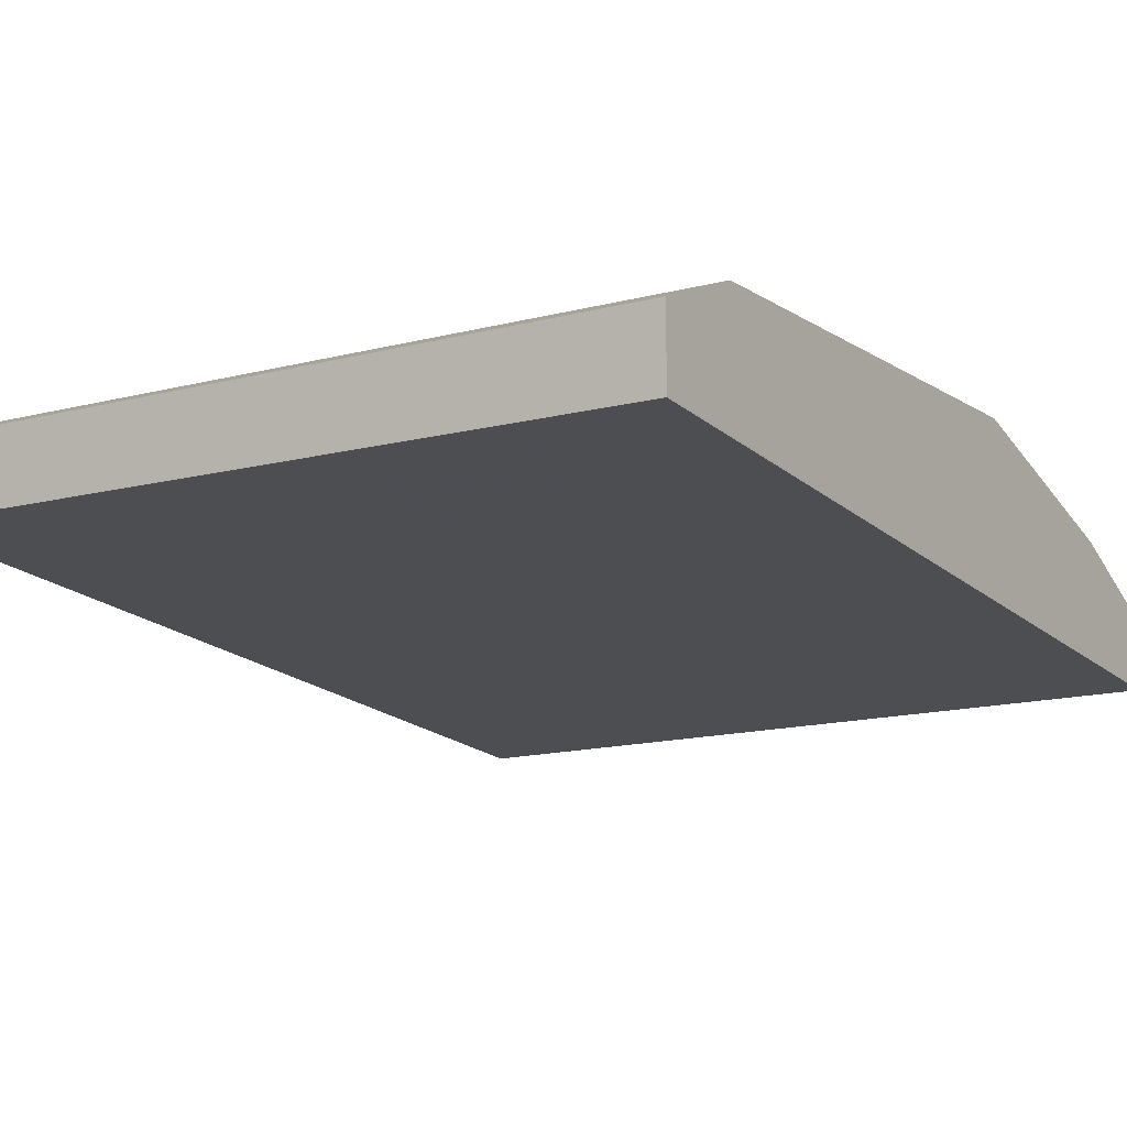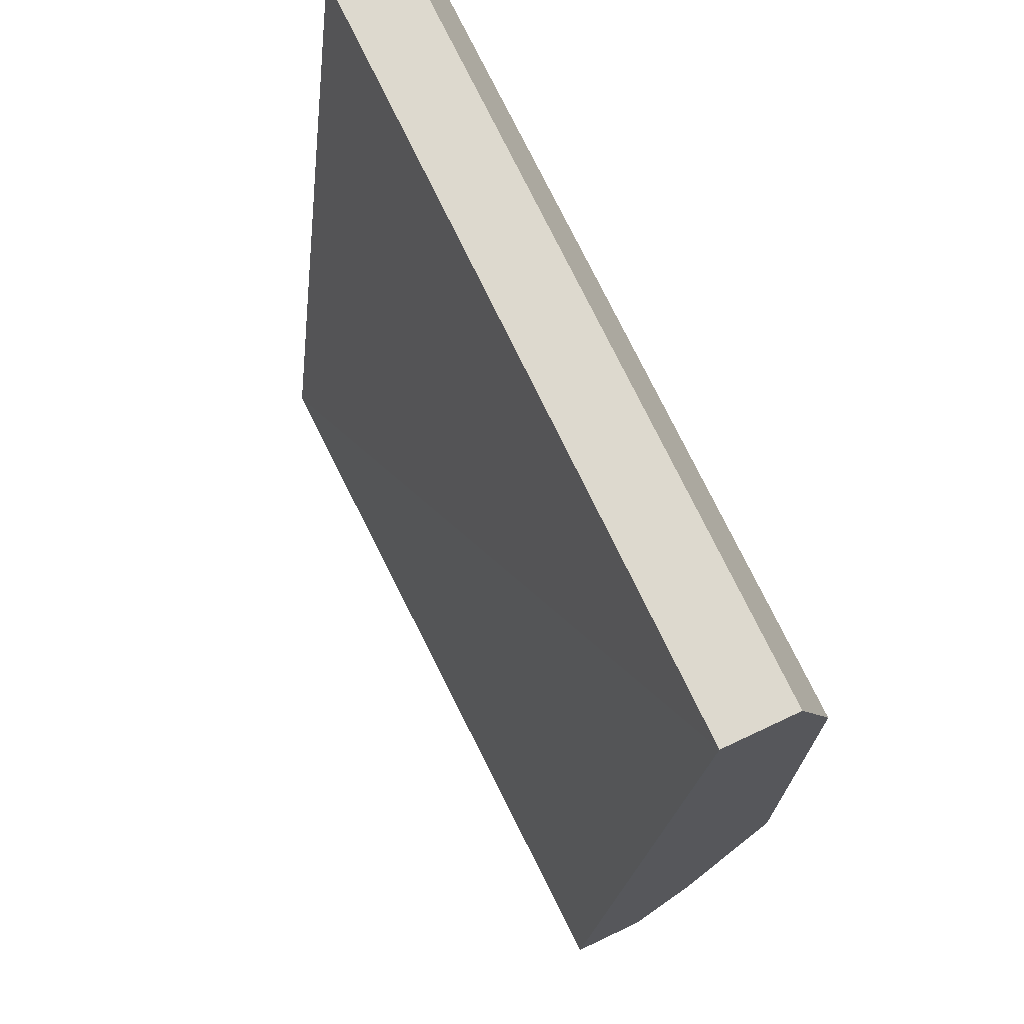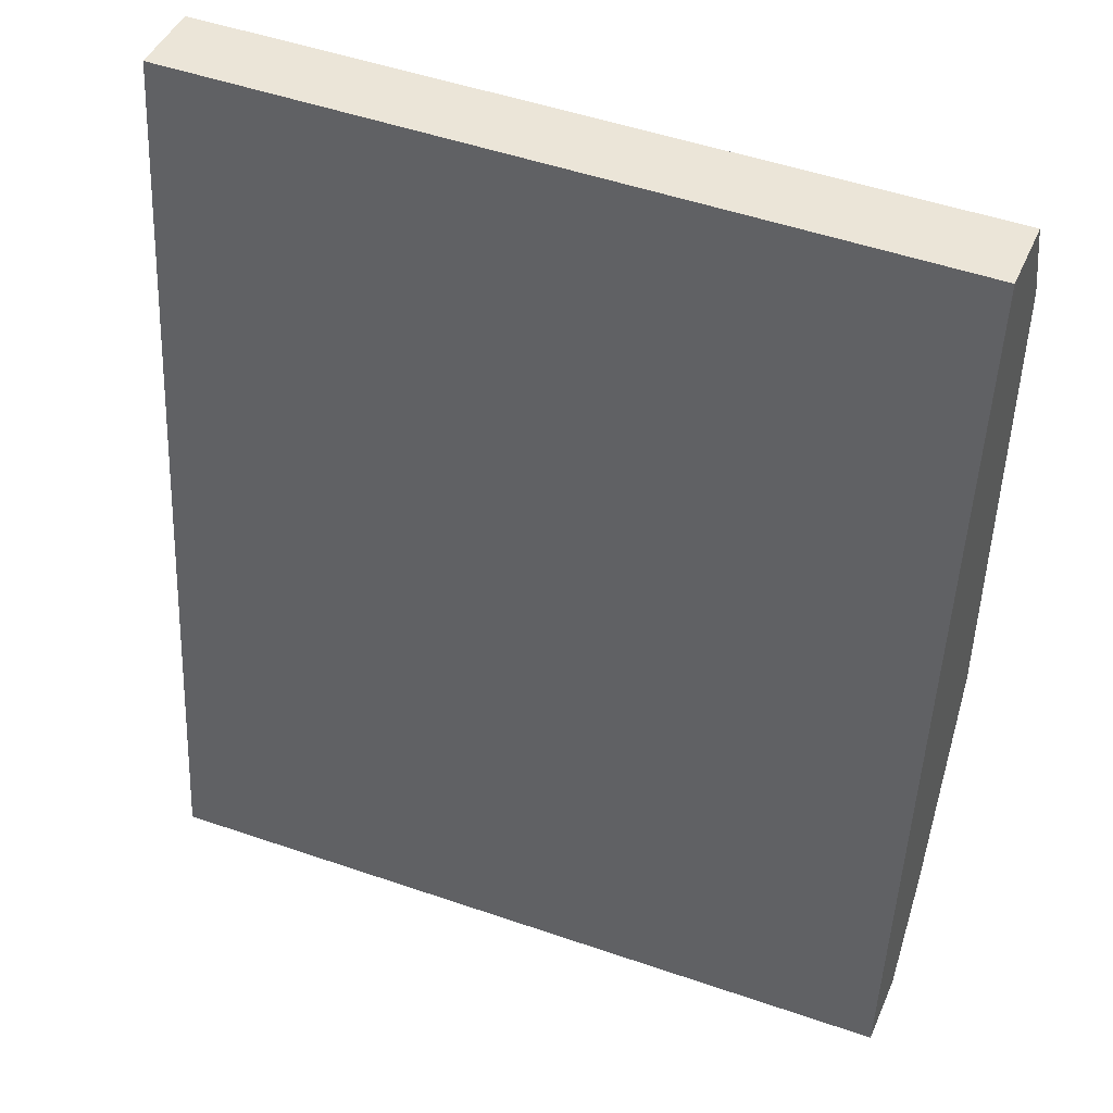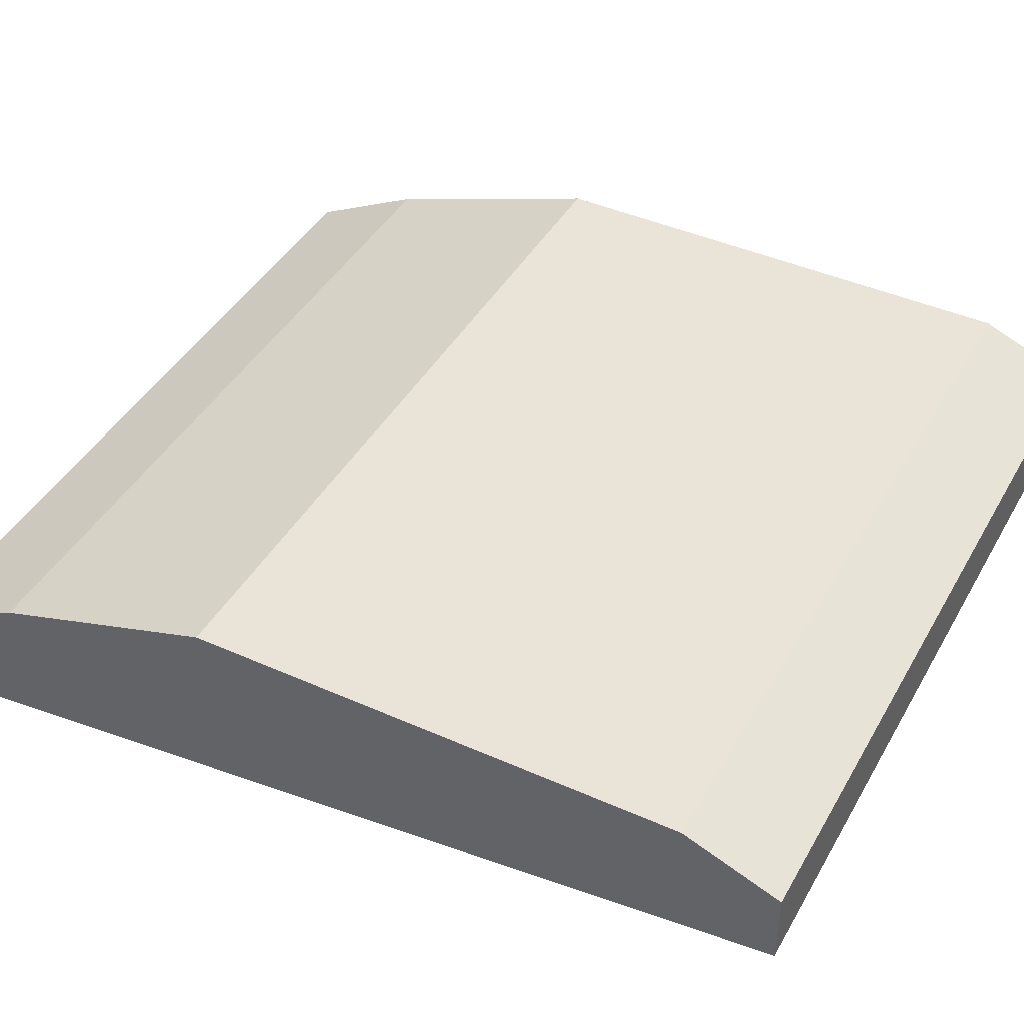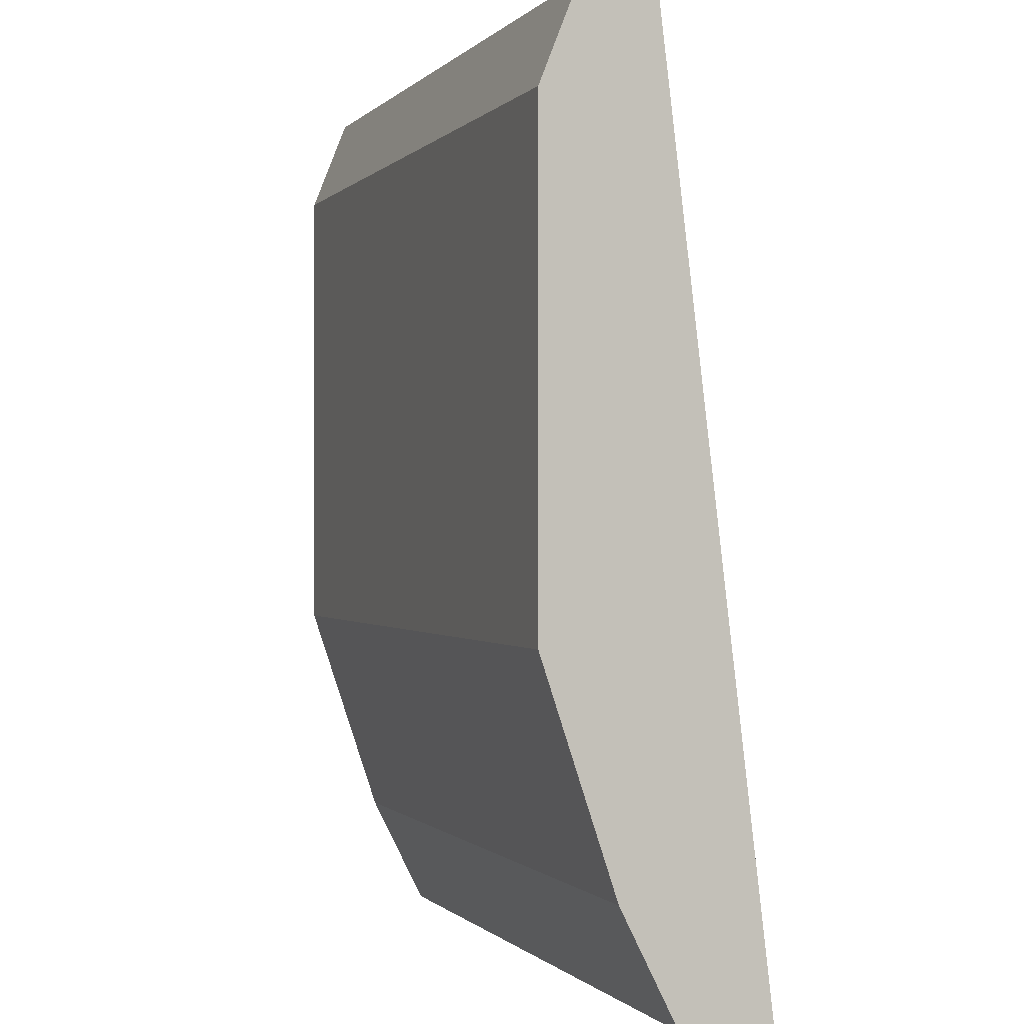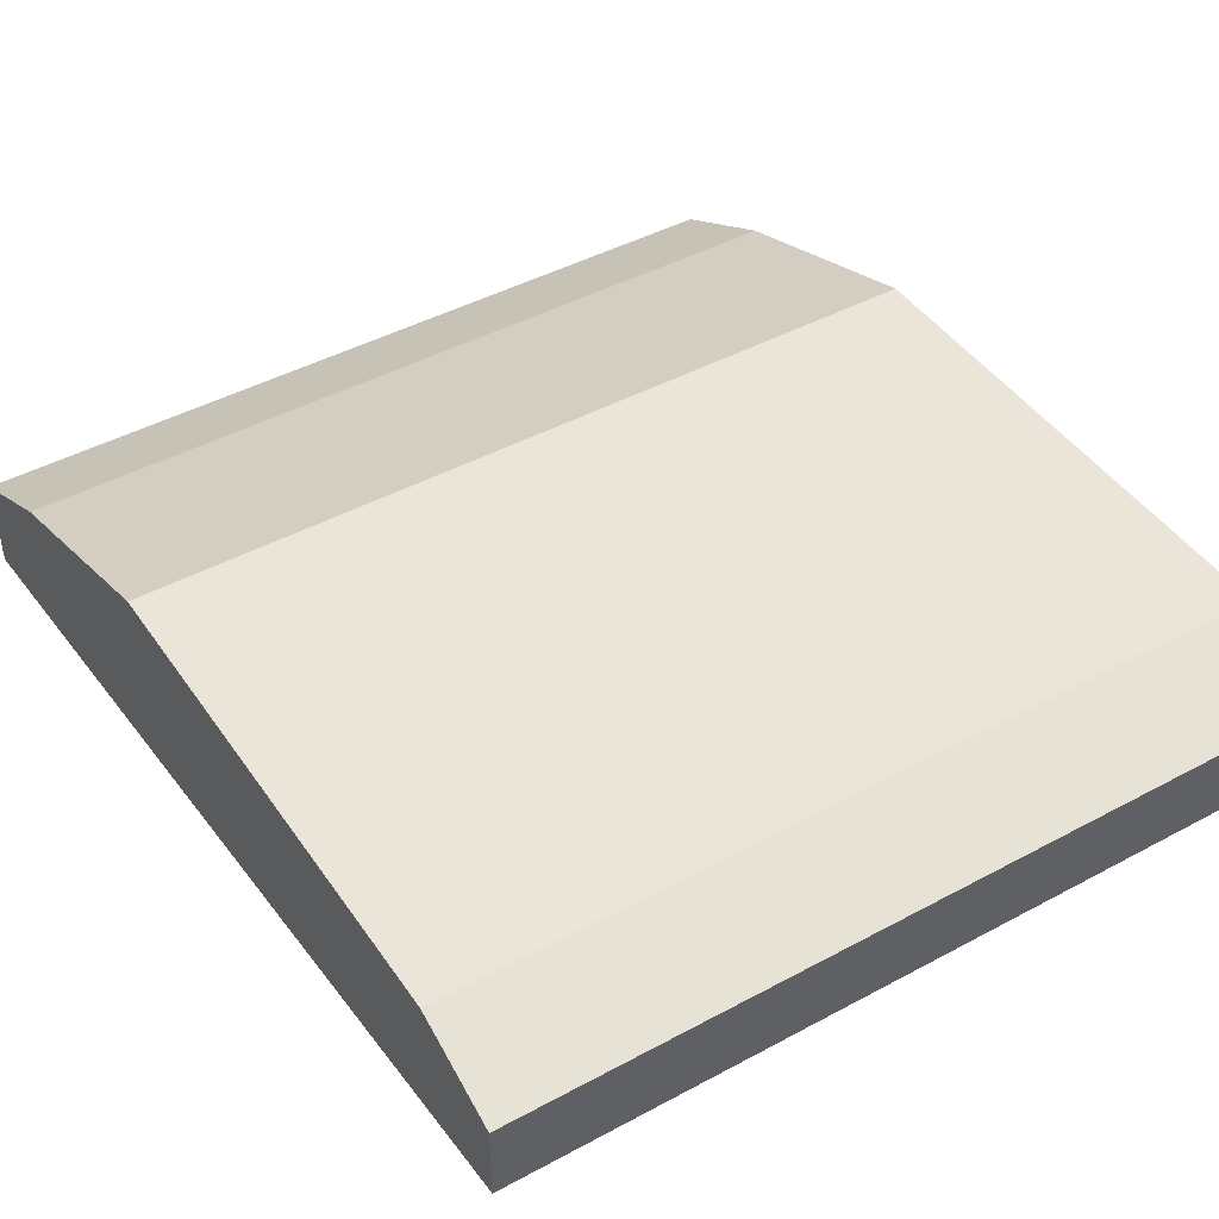
<metadata>
{"format":"obj","ext":"obj","renderer":"f3d","projection":"perspective","resolution":1024,"background":"white","views":[{"elev":-11.4,"azim":-146.8,"up":"+Z"},{"elev":71.8,"azim":-115.3,"up":"+Y"},{"elev":45.7,"azim":-157.1,"up":"+Y"},{"elev":43.1,"azim":117.8,"up":"+Z"},{"elev":-0.3,"azim":70.7,"up":"+Y"},{"elev":44.5,"azim":147.8,"up":"+Z"}]}
</metadata>
<code>
v -3.416e-05 -0.3288 0.5602
v 0.3581 -0.3288 0.5522
v -3.416e-05 -0.3288 0.5875
v -3.416e-05 0.08615 0.6038
v 9e-07 0.09512 0.6038
v 0.3581 -0.3288 0.5947
v 0.008907 0.09512 0.6038
v 0.3581 0.09512 0.6038
v 9e-07 -0.3288 0.5947
v -3.416e-05 -0.322 0.598
v -3.416e-05 0.09512 0.6217
v 0.3581 -0.2788 0.6197
v 0.3581 0.09512 0.6383
v -3.416e-05 -0.3105 0.6038
v -3.416e-05 0.09512 0.6383
v 0.3581 -0.276 0.621
v -3.416e-05 -0.276 0.621
v -3.416e-05 0.05188 0.6555
v 0.3581 0.05171 0.6555
v 9e-07 -0.276 0.621
v 0.3581 -0.2242 0.6383
v -3.416e-05 -0.2243 0.6383
v -3.416e-05 0.05167 0.6555
v 9e-07 0.05171 0.6555
v 0.3581 -0.1725 0.6555
v 9e-07 -0.2242 0.6383
v -3.416e-05 -0.1725 0.6555
v -3.416e-05 -0.1553 0.6555
v 9e-07 -0.1725 0.6555
f 16 20 17
f 13 18 19
f 13 15 18
f 12 17 14
f 12 16 17
f 5 8 7
f 9 12 14
f 6 12 9
f 5 13 8
f 16 21 26
f 9 14 10
f 16 26 20
f 22 29 27
f 17 26 22
f 18 23 24
f 18 24 19
f 19 24 23
f 19 23 28
f 19 28 29
f 19 29 25
f 21 25 29
f 21 29 26
f 22 26 29
f 5 15 13
f 27 29 28
f 17 20 26
f 5 11 15
f 2 19 25
f 3 9 10
f 4 11 5
f 1 2 6
f 1 6 9
f 1 3 10
f 1 10 14
f 1 14 17
f 1 17 22
f 1 22 27
f 1 27 28
f 1 28 23
f 1 23 18
f 1 18 15
f 1 9 3
f 1 11 4
f 1 15 11
f 2 12 6
f 2 21 16
f 2 25 21
f 2 13 19
f 2 16 12
f 2 7 8
f 2 5 7
f 1 5 2
f 1 4 5
f 2 8 13

</code>
